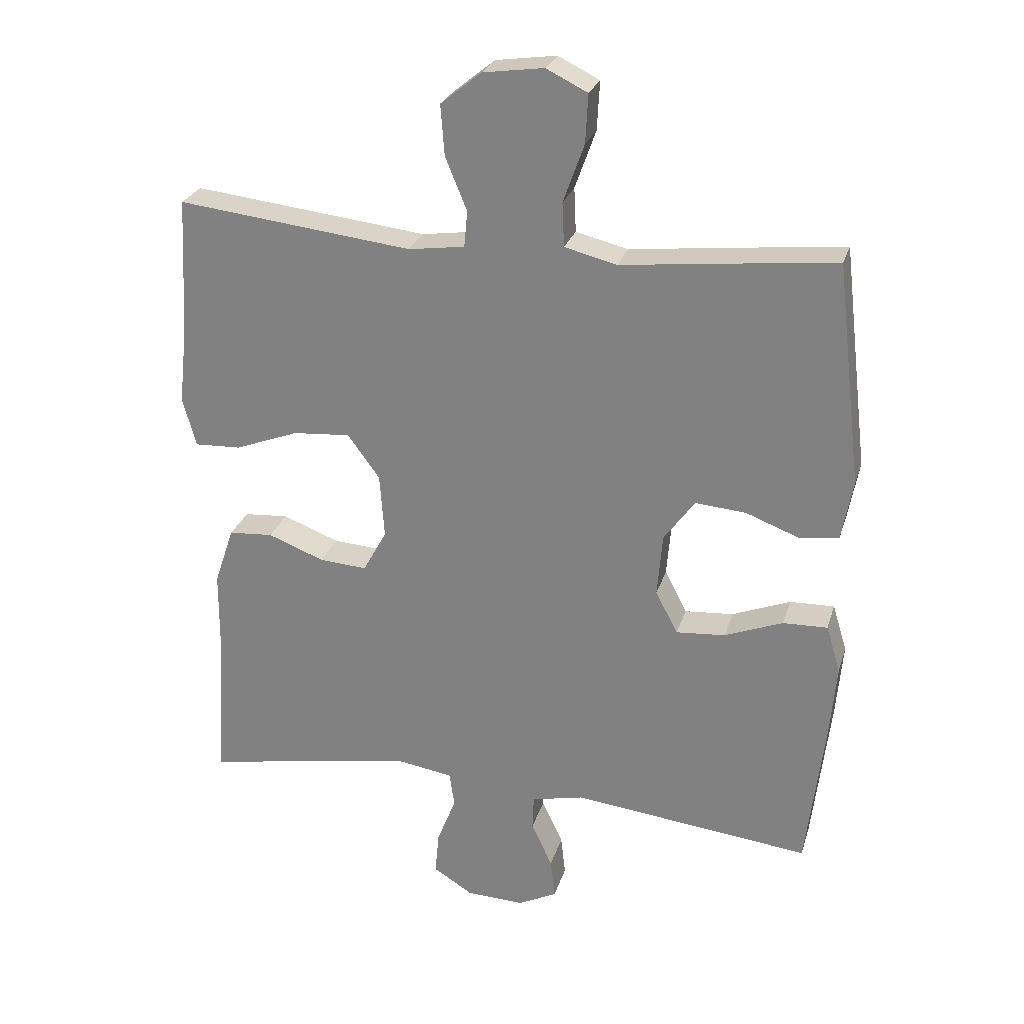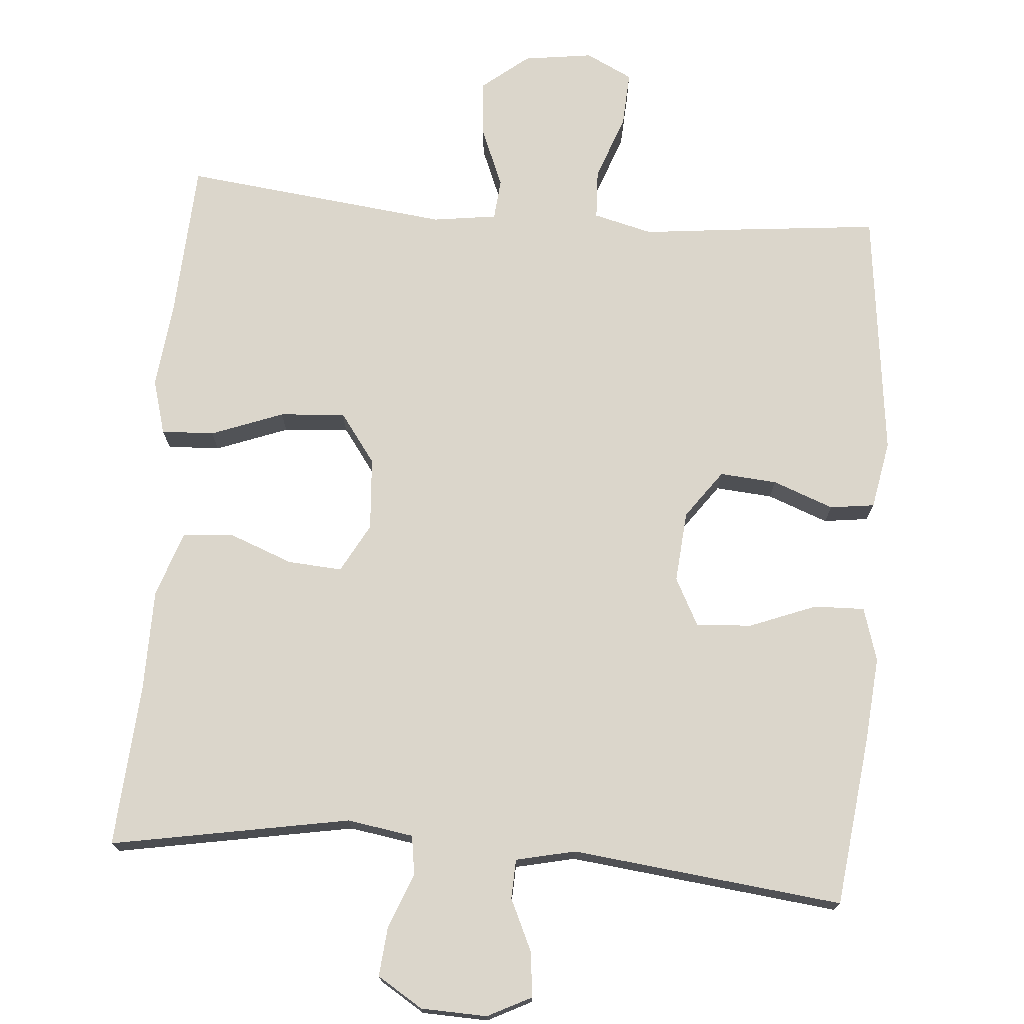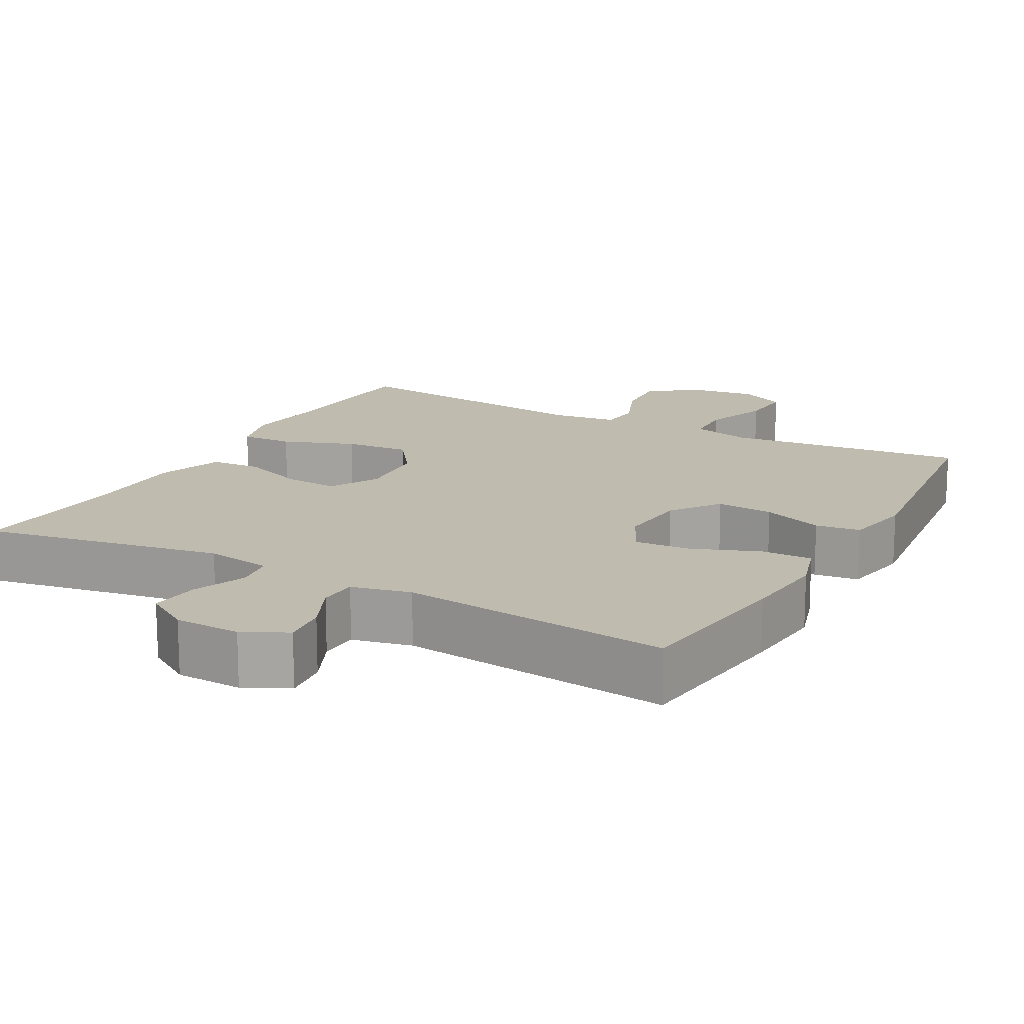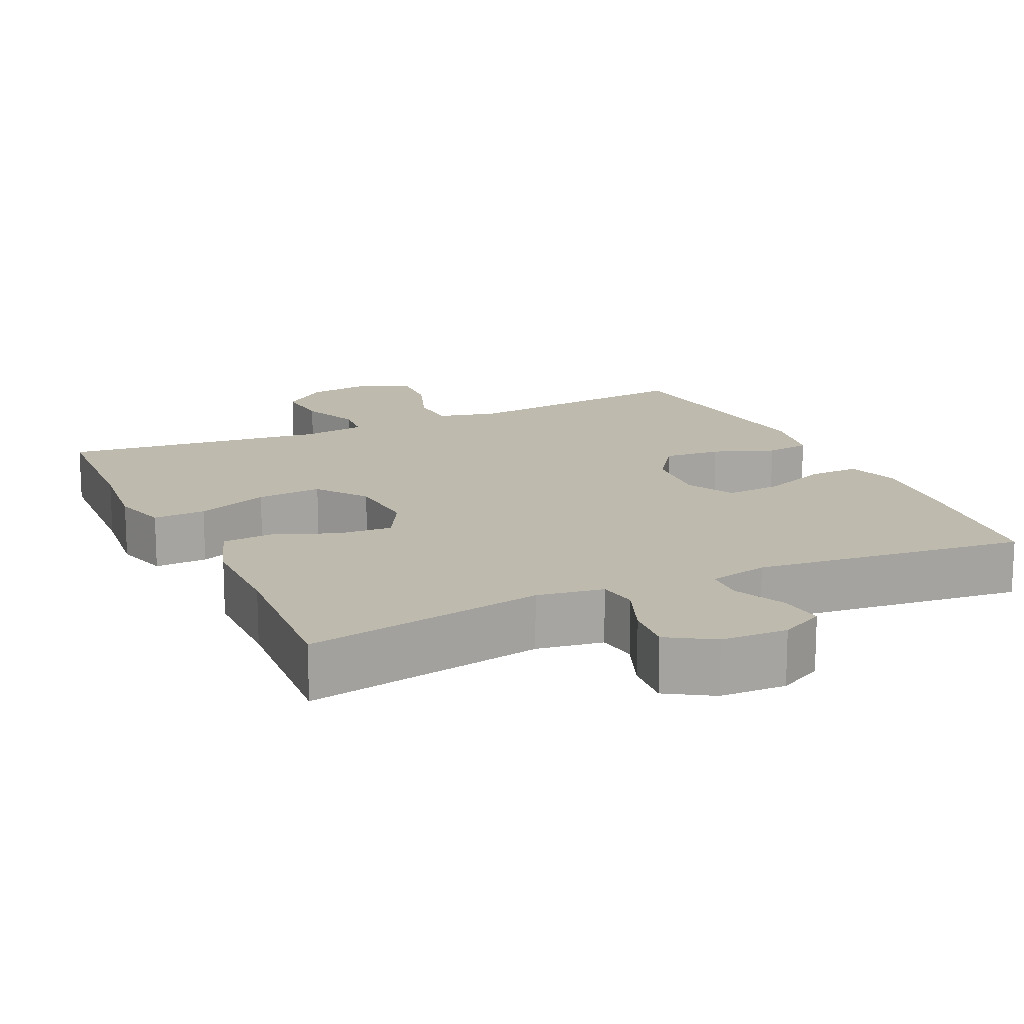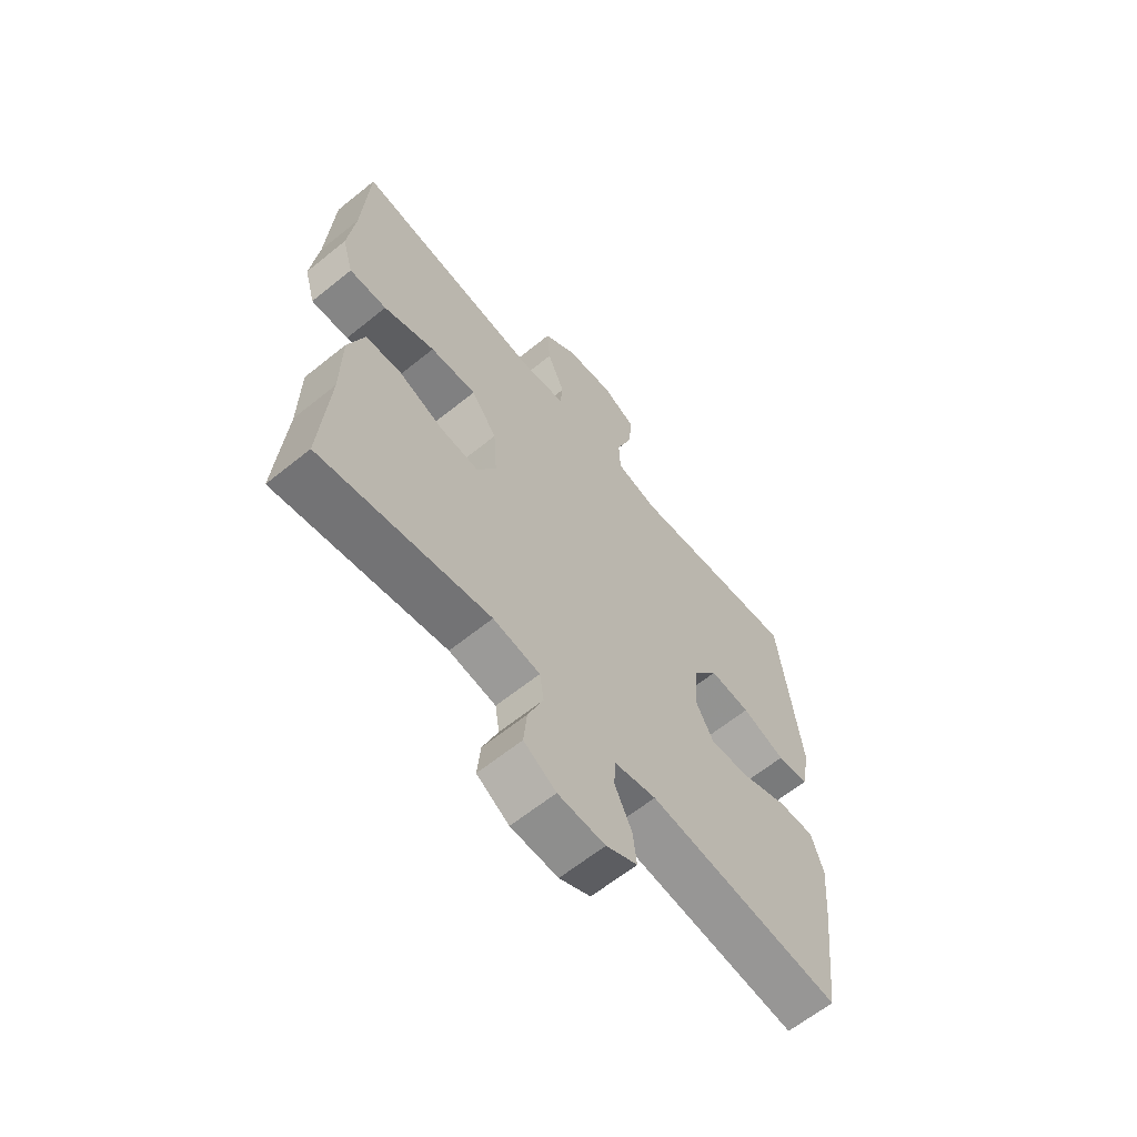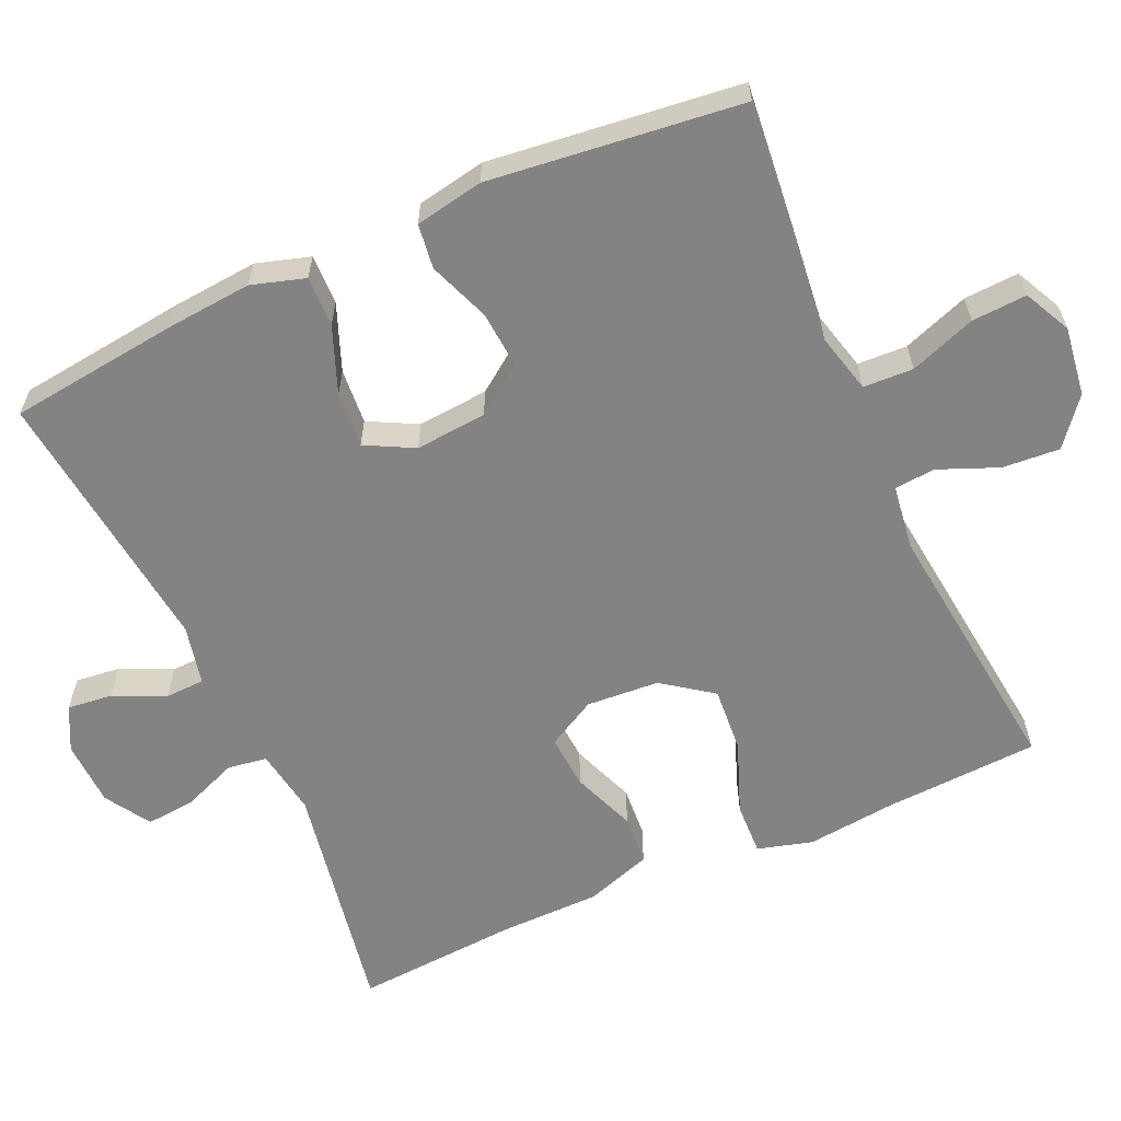
<metadata>
{"format":"obj","ext":"obj","renderer":"f3d","projection":"perspective","resolution":1024,"background":"white","views":[{"elev":26.3,"azim":-164.4,"up":"+Z"},{"elev":73.5,"azim":-175.3,"up":"+Y"},{"elev":15.9,"azim":-151.1,"up":"+Y"},{"elev":15.7,"azim":155.0,"up":"+Y"},{"elev":-63.5,"azim":129.2,"up":"+Z"},{"elev":-61.2,"azim":-65.7,"up":"+Y"}]}
</metadata>
<code>
v -0.5 0.07 0.5
v -0.3 0.07 0.479
v -0.176 0.07 0.465
v -0.096 0.07 0.485
v -0.093 0.07 0.552
v -0.125 0.07 0.641
v -0.129 0.07 0.715
v -0.066 0.07 0.746
v 0.027 0.07 0.733
v 0.089 0.07 0.683
v 0.083 0.07 0.606
v 0.05 0.07 0.526
v 0.055 0.07 0.471
v 0.141 0.07 0.459
v 0.5 0.07 0.5
v 0.511 0.07 0.291
v 0.524 0.07 0.171
v 0.503 0.07 0.097
v 0.432 0.07 0.1
v 0.335 0.07 0.137
v 0.247 0.07 0.144
v 0.198 0.07 0.077
v 0.191 0.07 -0.021
v 0.227 0.07 -0.087
v 0.3 0.07 -0.082
v 0.386 0.07 -0.049
v 0.454 0.07 -0.054
v 0.484 0.07 -0.143
v 0.485 0.07 -0.279
v 0.5 0.07 -0.5
v 0.179 0.07 -0.442
v 0.09 0.07 -0.456
v 0.082 0.07 -0.509
v 0.111 0.07 -0.583
v 0.117 0.07 -0.649
v 0.056 0.07 -0.687
v -0.033 0.07 -0.69
v -0.092 0.07 -0.66
v -0.085 0.07 -0.599
v -0.053 0.07 -0.53
v -0.055 0.07 -0.477
v -0.135 0.07 -0.459
v -0.5 0.07 -0.5
v -0.527 0.07 -0.272
v -0.537 0.07 -0.156
v -0.515 0.07 -0.084
v -0.447 0.07 -0.086
v -0.358 0.07 -0.121
v -0.283 0.07 -0.127
v -0.249 0.07 -0.062
v -0.257 0.07 0.034
v -0.304 0.07 0.099
v -0.381 0.07 0.093
v -0.463 0.07 0.062
v -0.523 0.07 0.07
v -0.54 0.07 0.162
v -0.5 0 0.5
v -0.3 0 0.479
v -0.176 0 0.465
v -0.096 0 0.485
v -0.093 0 0.552
v -0.125 0 0.641
v -0.129 0 0.715
v -0.066 0 0.746
v 0.027 0 0.733
v 0.089 0 0.683
v 0.083 0 0.606
v 0.05 0 0.526
v 0.055 0 0.471
v 0.141 0 0.459
v 0.5 0 0.5
v 0.511 0 0.291
v 0.524 0 0.171
v 0.503 0 0.097
v 0.432 0 0.1
v 0.335 0 0.137
v 0.247 0 0.144
v 0.198 0 0.077
v 0.191 0 -0.021
v 0.227 0 -0.087
v 0.3 0 -0.082
v 0.386 0 -0.049
v 0.454 0 -0.054
v 0.484 0 -0.143
v 0.485 0 -0.279
v 0.5 0 -0.5
v 0.179 0 -0.442
v 0.09 0 -0.456
v 0.082 0 -0.509
v 0.111 0 -0.583
v 0.117 0 -0.649
v 0.056 0 -0.687
v -0.033 0 -0.69
v -0.092 0 -0.66
v -0.085 0 -0.599
v -0.053 0 -0.53
v -0.055 0 -0.477
v -0.135 0 -0.459
v -0.5 0 -0.5
v -0.527 0 -0.272
v -0.537 0 -0.156
v -0.515 0 -0.084
v -0.447 0 -0.086
v -0.358 0 -0.121
v -0.283 0 -0.127
v -0.249 0 -0.062
v -0.257 0 0.034
v -0.304 0 0.099
v -0.381 0 0.093
v -0.463 0 0.062
v -0.523 0 0.07
v -0.54 0 0.162
f 1 2 3
f 56 1 3
f 55 56 3
f 54 55 3
f 53 54 3
f 52 53 3 4
f 51 52 4
f 50 51 4
f 46 47 48
f 45 46 48
f 44 45 48
f 43 44 48
f 42 43 48
f 41 42 48 49
f 38 39 40
f 37 38 40
f 36 37 40
f 35 36 40
f 34 35 40
f 33 34 40
f 32 33 40 41
f 41 49 50
f 32 41 50
f 31 32 50
f 27 28 29
f 26 27 29
f 25 26 29
f 29 30 31
f 25 29 31
f 24 25 31
f 18 19 20
f 17 18 20
f 16 17 20
f 16 20 21
f 15 16 21
f 14 15 21
f 13 14 21 22
f 10 11 12
f 9 10 12
f 8 9 12
f 7 8 12
f 6 7 12
f 5 6 12
f 4 5 12 13
f 31 50 4
f 24 31 4
f 23 24 4
f 4 13 22 23
f 59 58 57
f 59 57 112
f 59 112 111
f 59 111 110
f 59 110 109
f 60 59 109 108
f 60 108 107
f 60 107 106
f 104 103 102
f 104 102 101
f 104 101 100
f 104 100 99
f 104 99 98
f 105 104 98 97
f 96 95 94
f 96 94 93
f 96 93 92
f 96 92 91
f 96 91 90
f 96 90 89
f 97 96 89 88
f 106 105 97
f 106 97 88
f 106 88 87
f 85 84 83
f 85 83 82
f 85 82 81
f 87 86 85
f 87 85 81
f 87 81 80
f 76 75 74
f 76 74 73
f 76 73 72
f 77 76 72
f 77 72 71
f 77 71 70
f 78 77 70 69
f 68 67 66
f 68 66 65
f 68 65 64
f 68 64 63
f 68 63 62
f 68 62 61
f 69 68 61 60
f 60 106 87
f 60 87 80
f 60 80 79
f 79 78 69 60
f 1 57 58 2
f 2 58 59 3
f 3 59 60 4
f 4 60 61 5
f 5 61 62 6
f 6 62 63 7
f 7 63 64 8
f 8 64 65 9
f 9 65 66 10
f 10 66 67 11
f 11 67 68 12
f 12 68 69 13
f 13 69 70 14
f 14 70 71 15
f 15 71 72 16
f 16 72 73 17
f 17 73 74 18
f 18 74 75 19
f 19 75 76 20
f 20 76 77 21
f 21 77 78 22
f 22 78 79 23
f 23 79 80 24
f 24 80 81 25
f 25 81 82 26
f 26 82 83 27
f 27 83 84 28
f 28 84 85 29
f 29 85 86 30
f 30 86 87 31
f 31 87 88 32
f 32 88 89 33
f 33 89 90 34
f 34 90 91 35
f 35 91 92 36
f 36 92 93 37
f 37 93 94 38
f 38 94 95 39
f 39 95 96 40
f 40 96 97 41
f 41 97 98 42
f 42 98 99 43
f 43 99 100 44
f 44 100 101 45
f 45 101 102 46
f 46 102 103 47
f 47 103 104 48
f 48 104 105 49
f 49 105 106 50
f 50 106 107 51
f 51 107 108 52
f 52 108 109 53
f 53 109 110 54
f 54 110 111 55
f 55 111 112 56
f 56 112 57 1

</code>
